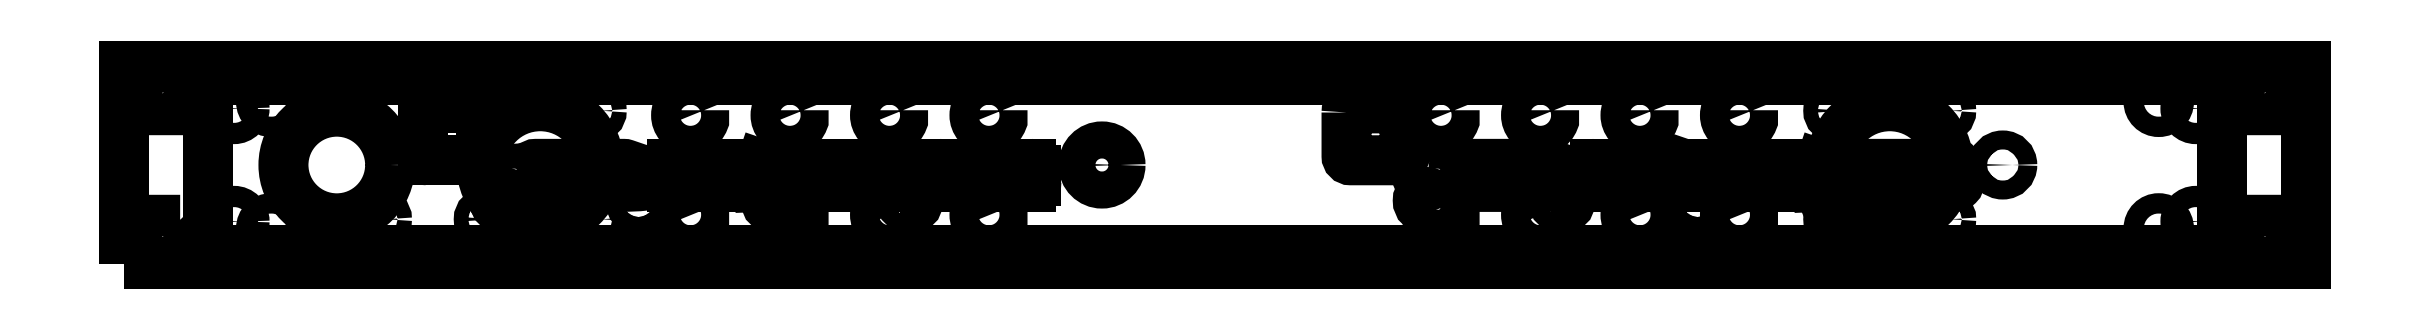
<metadata>
{"format":"dxf","ext":"dxf","renderer":"ezdxf+matplotlib","layout":"modelspace","background":"white","min_lineweight":24,"dpi":150}
</metadata>
<code>
0
SECTION
2
ENTITIES
0
CIRCLE
8
0
10
161.2
20
-166.5
30
0
40
1.6
210
0
220
-0
230
1
0
CIRCLE
8
0
10
-137.2
20
-166.5
30
0
40
1.6
210
0
220
-0
230
1
0
CIRCLE
8
0
10
-149.2
20
-154.5
30
0
40
13
210
0
220
-0
230
1
0
LWPOLYLINE
8
0
90
2
70
1
43
0
10
119
20
-142.3
10
119
20
-144.6
42
-5.568
0
LWPOLYLINE
8
0
90
2
70
1
43
0
10
53
20
-142.3
10
53
20
-144.6
42
-5.568
0
LWPOLYLINE
8
0
90
2
70
1
43
0
10
-69
20
-164.3
10
-69
20
-166.6
42
-5.568
0
LWPOLYLINE
8
0
90
2
70
1
43
0
10
-113
20
-142.3
10
-113
20
-144.6
42
-5.568
0
LWPOLYLINE
8
0
90
2
70
1
43
0
10
-113
20
-164.3
10
-113
20
-166.6
42
-5.568
0
LWPOLYLINE
8
0
90
2
70
1
43
0
10
-47
20
-164.3
10
-47
20
-166.6
42
-5.568
0
LWPOLYLINE
8
0
90
2
70
1
43
0
10
53
20
-164.3
10
53
20
-166.6
42
-5.568
0
LWPOLYLINE
8
0
90
2
70
1
43
0
10
119
20
-164.3
10
119
20
-166.6
42
-5.568
0
CIRCLE
8
0
10
-137.2
20
-142.5
30
0
40
1.6
210
0
220
-0
230
1
0
CIRCLE
8
0
10
137.2
20
-142.5
30
0
40
1.6
210
0
220
-0
230
1
0
CIRCLE
8
0
10
137.2
20
-166.5
30
0
40
1.6
210
0
220
-0
230
1
0
CIRCLE
8
0
10
161.2
20
-142.5
30
0
40
1.6
210
0
220
-0
230
1
0
CIRCLE
8
0
10
-161.2
20
-166.5
30
0
40
1.6
210
0
220
-0
230
1
0
LWPOLYLINE
8
0
90
2
70
1
43
0
10
75
20
-164.3
10
75
20
-166.6
42
-5.568
0
LWPOLYLINE
8
0
90
2
70
1
43
0
10
97
20
-142.3
10
97
20
-144.6
42
-5.568
0
LWPOLYLINE
8
0
90
2
70
1
43
0
10
-69
20
-142.3
10
-69
20
-144.6
42
-5.568
0
LWPOLYLINE
8
0
90
2
70
1
43
0
10
-91
20
-164.3
10
-91
20
-166.6
42
-5.568
0
CIRCLE
8
0
10
-184.7
20
-166.5
30
0
40
1.6
210
0
220
-0
230
1
0
CIRCLE
8
0
10
-194.2
20
-154.5
30
0
40
11.8
210
0
220
-0
230
1
0
LWPOLYLINE
8
0
90
2
70
1
43
0
10
-91
20
-142.3
10
-91
20
-144.6
42
-5.568
0
LWPOLYLINE
8
0
90
2
70
1
43
0
10
-47
20
-142.3
10
-47
20
-144.6
42
-5.568
0
LWPOLYLINE
8
0
90
2
70
1
43
0
10
75
20
-142.3
10
75
20
-144.6
42
-5.568
0
LWPOLYLINE
8
0
90
2
70
1
43
0
10
97
20
-164.3
10
97
20
-166.6
42
-5.568
0
CIRCLE
8
0
10
-161.2
20
-142.5
30
0
40
1.6
210
0
220
-0
230
1
0
CIRCLE
8
0
10
149.2
20
-154.5
30
0
40
13
210
0
220
-0
230
1
0
CIRCLE
8
0
10
174.2
20
-154.5
30
0
40
2.1
210
-0
220
3.155e-30
230
1
0
LWPOLYLINE
8
0
90
4
70
1
43
0
10
-222.8
20
-173.3
10
222.8
20
-173.3
10
222.8
20
-135.6
10
-222.8
20
-135.6
0
CIRCLE
8
0
10
217
20
-142
30
0
40
2.35
210
-1.301e-29
220
-3.155e-30
230
1
0
CIRCLE
8
0
10
-217
20
-142
30
0
40
2.35
210
-1.154e-29
220
-3.155e-30
230
1
0
CIRCLE
8
0
10
217
20
-167
30
0
40
2.35
210
0
220
-0
230
1
0
CIRCLE
8
0
10
-217
20
-167
30
0
40
2.35
210
-3.357e-30
220
2.436e-42
230
1
0
CIRCLE
8
0
10
50.65
20
-156.2
30
0
40
1
210
0
220
3.155e-30
230
1
0
CIRCLE
8
0
10
110.7
20
-156.2
30
0
40
1
210
0
220
3.155e-30
230
1
0
LINE
8
0
10
137.4
20
-155.5
30
1.776e-14
11
133.9
21
-154.3
31
1.776e-14
0
ARC
8
0
10
133.4
20
-155.5
30
8.882e-15
40
1.3
210
-2.206e-15
220
-6.466e-15
230
1
50
71.16
51
90
0
LINE
8
0
10
133.4
20
-154.2
30
8.882e-15
11
114
21
-154.2
31
0
0
ARC
8
0
10
114
20
-155.5
30
8.882e-15
40
1.3
210
1.79e-21
220
6.832e-15
230
1
50
90
51
180
0
LINE
8
0
10
112.7
20
-155.5
30
8.882e-15
11
112.7
21
-158
31
8.882e-15
0
ARC
8
0
10
114
20
-158
30
8.882e-15
40
1.3
210
0
220
0
230
1
50
180
51
270
0
LINE
8
0
10
114
20
-159.3
30
8.882e-15
11
133.4
21
-159.3
31
-8.882e-15
0
ARC
8
0
10
133.4
20
-157.3
30
-8.882e-15
40
2
210
0
220
0
230
1
50
270
51
272.4
0
LINE
8
0
10
133.5
20
-159.3
30
-8.882e-15
11
136.8
21
-159.2
31
-8.882e-15
0
ARC
8
0
10
136.8
20
-157.3
30
-8.882e-15
40
1.9
210
3.833e-44
220
1.611e-45
230
1
50
-87.59
51
71.16
0
CIRCLE
8
0
10
-157.5
20
-157.3
30
-8.882e-15
40
1.9
210
0
220
0
230
1
0
CIRCLE
8
0
10
-97.5
20
-162.3
30
-1.776e-14
40
1.9
210
0
220
0
230
1
0
LWPOLYLINE
8
0
90
8
70
1
43
0
10
29.09
20
-142.8
10
29.09
20
-152.5
42
0.4142
10
30
20
-153.4
10
41.01
20
-153.4
42
0.4142
10
41.92
20
-152.5
10
41.92
20
-142.8
42
0.4142
10
41.01
20
-141.9
10
30
20
-141.9
42
0.4142
0
LINE
8
0
10
-100.7
20
-159.3
30
-8.882e-15
11
-97.42
21
-159.2
31
-8.882e-15
0
ARC
8
0
10
-97.5
20
-157.3
30
-8.882e-15
40
1.9
210
-0
220
0
230
1
50
-87.59
51
71.16
0
LINE
8
0
10
-96.89
20
-155.5
30
-8.882e-15
11
-100.4
21
-154.3
31
1.776e-14
0
ARC
8
0
10
-100.8
20
-155.5
30
8.882e-15
40
1.3
210
-2.206e-15
220
-6.466e-15
230
1
50
71.16
51
90
0
LINE
8
0
10
-100.8
20
-154.2
30
8.882e-15
11
-120.2
21
-154.2
31
-7.396e-31
0
ARC
8
0
10
-120.2
20
-155.5
30
8.882e-15
40
1.3
210
-2.601e-29
220
-3.034e-30
230
1
50
90
51
180
0
LINE
8
0
10
-121.5
20
-155.5
30
8.882e-15
11
-121.5
21
-158
31
8.882e-15
0
ARC
8
0
10
-120.2
20
-158
30
8.882e-15
40
1.3
210
0
220
0
230
1
50
180
51
270
0
LINE
8
0
10
-120.2
20
-159.3
30
-8.882e-15
11
-100.8
21
-159.3
31
-8.882e-15
0
ARC
8
0
10
-100.8
20
-157.3
30
-8.882e-15
40
2
210
1.294e-36
220
2.465e-30
230
1
50
270
51
272.4
0
LWPOLYLINE
8
0
90
10
70
1
43
0
10
-151.5
20
-155.5
10
-151.5
20
-158
42
0.4142
10
-150.2
20
-159.3
10
-130.8
20
-159.3
42
0.0105
10
-130.7
20
-159.3
10
-127.4
20
-159.2
42
0.8299
10
-126.9
20
-155.5
10
-130.4
20
-154.3
42
0.0824
10
-130.8
20
-154.2
10
-150.2
20
-154.2
42
0.4142
0
CIRCLE
8
0
10
-25
20
-154.5
30
-8.882e-15
40
4.1
210
0
220
0
230
1
0
CIRCLE
8
0
10
-93.6
20
-156.2
30
0
40
1
210
0
220
3.155e-30
230
1
0
CIRCLE
8
0
10
-153.6
20
-156.2
30
0
40
1
210
0
220
3.155e-30
230
1
0
LINE
8
0
10
103.5
20
-159.3
30
-8.882e-15
11
106.8
21
-159.2
31
-8.882e-15
0
ARC
8
0
10
106.8
20
-157.3
30
-8.882e-15
40
1.9
210
-0
220
0
230
1
50
-87.59
51
71.16
0
LINE
8
0
10
107.4
20
-155.5
30
-8.882e-15
11
103.9
21
-154.3
31
1.776e-14
0
ARC
8
0
10
103.4
20
-155.5
30
8.882e-15
40
1.3
210
-4.293e-29
220
1.465e-29
230
1
50
71.16
51
90
0
LINE
8
0
10
103.4
20
-154.2
30
8.882e-15
11
84.05
21
-154.2
31
0
0
ARC
8
0
10
84.05
20
-155.5
30
8.882e-15
40
1.3
210
1.79e-21
220
6.832e-15
230
1
50
90
51
180
0
LINE
8
0
10
82.75
20
-155.5
30
8.882e-15
11
82.75
21
-158
31
8.882e-15
0
ARC
8
0
10
84.05
20
-158
30
8.882e-15
40
1.3
210
-2.923e-74
220
2.139e-60
230
1
50
180
51
270
0
LINE
8
0
10
84.05
20
-159.3
30
8.882e-15
11
103.4
21
-159.3
31
-8.882e-15
0
ARC
8
0
10
103.4
20
-157.3
30
-8.882e-15
40
2
210
7.523e-37
220
-1.975e-43
230
1
50
270
51
272.4
0
CIRCLE
8
0
10
140.7
20
-156.2
30
0
40
1
210
0
220
3.155e-30
230
1
0
CIRCLE
8
0
10
76.75
20
-162.3
30
-1.776e-14
40
1.9
210
0
220
0
230
1
0
CIRCLE
8
0
10
46.75
20
-157.3
30
-8.882e-15
40
1.9
210
0
220
0
230
1
0
CIRCLE
8
0
10
106.8
20
-162.3
30
-1.776e-14
40
1.9
210
0
220
0
230
1
0
LWPOLYLINE
8
0
90
8
70
1
43
0
10
163.4
20
-154.2
10
144
20
-154.2
42
0.4142
10
142.7
20
-155.5
10
142.7
20
-158
42
0.4142
10
144
20
-159.3
10
163.4
20
-159.3
42
0.4142
10
164.7
20
-158
10
164.7
20
-155.5
42
0.4142
0
CIRCLE
8
0
10
-157.5
20
-162.3
30
-1.776e-14
40
1.9
210
0
220
0
230
1
0
CIRCLE
8
0
10
-123.6
20
-156.2
30
0
40
1
210
0
220
3.155e-30
230
1
0
CIRCLE
8
0
10
-63.6
20
-156.2
30
0
40
1
210
0
220
3.155e-30
230
1
0
LINE
8
0
10
-66.89
20
-155.5
30
1.776e-14
11
-70.38
21
-154.3
31
1.776e-14
0
ARC
8
0
10
-70.8
20
-155.5
30
8.882e-15
40
1.3
210
-2.206e-15
220
-6.466e-15
230
1
50
71.16
51
90
0
LINE
8
0
10
-70.8
20
-154.2
30
8.882e-15
11
-90.2
21
-154.2
31
2.958e-30
0
ARC
8
0
10
-90.2
20
-155.5
30
8.882e-15
40
1.3
210
6.734e-29
220
9.476e-35
230
1
50
90
51
180
0
LINE
8
0
10
-91.5
20
-155.5
30
8.882e-15
11
-91.5
21
-158
31
8.882e-15
0
ARC
8
0
10
-90.2
20
-158
30
8.882e-15
40
1.3
210
0
220
1.634e-62
230
1
50
180
51
270
0
LINE
8
0
10
-90.2
20
-159.3
30
-8.882e-15
11
-70.83
21
-159.3
31
-8.882e-15
0
ARC
8
0
10
-70.83
20
-157.3
30
-8.882e-15
40
2
210
-6.586e-45
220
3.457e-51
230
1
50
270
51
272.4
0
LINE
8
0
10
-70.75
20
-159.3
30
-8.882e-15
11
-67.42
21
-159.2
31
-8.882e-15
0
ARC
8
0
10
-67.5
20
-157.3
30
-8.882e-15
40
1.9
210
-0
220
0
230
1
50
-87.59
51
71.16
0
LINE
8
0
10
-175.2
20
-142.8
30
1.776e-14
11
-175.2
21
-152.5
31
1.776e-14
0
ARC
8
0
10
-174.2
20
-152.5
30
-1.776e-14
40
0.91
210
3.904e-14
220
1.654e-21
230
1
50
180
51
270
0
LINE
8
0
10
-174.2
20
-153.4
30
-1.776e-14
11
-163.2
21
-153.4
31
8.882e-15
0
ARC
8
0
10
-163.2
20
-152.5
30
-1.776e-14
40
0.91
210
4.787e-23
220
2.928e-14
230
1
50
270
51
360
0
LINE
8
0
10
-162.3
20
-152.5
30
-1.776e-14
11
-162.3
21
-142.8
31
-1.776e-14
0
ARC
8
0
10
-163.2
20
-142.8
30
1.776e-14
40
0.91
210
3.904e-14
220
-9.981e-20
230
1
50
-0.0001465
51
90
0
LINE
8
0
10
-163.2
20
-141.9
30
1.776e-14
11
-174.2
21
-141.9
31
-8.882e-15
0
ARC
8
0
10
-174.2
20
-142.8
30
1.776e-14
40
0.91
210
-4.92e-23
220
2.928e-14
230
1
50
90
51
180
0
LINE
8
0
10
-40.8
20
-154.2
30
0
11
-60.2
21
-154.2
31
-2.219e-30
0
ARC
8
0
10
-60.2
20
-155.5
30
8.882e-15
40
1.3
210
1.14e-28
220
1.604e-34
230
1
50
90
51
180
0
LINE
8
0
10
-61.5
20
-155.5
30
8.882e-15
11
-61.5
21
-158
31
8.882e-15
0
ARC
8
0
10
-60.2
20
-158
30
8.882e-15
40
1.3
210
0
220
0
230
1
50
180
51
270
0
LINE
8
0
10
-60.2
20
-159.3
30
-8.882e-15
11
-40.8
21
-159.3
31
-8.882e-15
0
ARC
8
0
10
-40.8
20
-158
30
8.882e-15
40
1.3
210
-7.161e-21
220
-1.366e-14
230
1
50
-90
51
0
0
LINE
8
0
10
-39.5
20
-158
30
8.882e-15
11
-39.5
21
-155.5
31
8.882e-15
0
ARC
8
0
10
-40.8
20
-155.5
30
8.882e-15
40
1.3
210
0
220
0
230
1
50
0
51
90
0
CIRCLE
8
0
10
-67.5
20
-162.3
30
-1.776e-14
40
1.9
210
0
220
0
230
1
0
CIRCLE
8
0
10
-127.5
20
-162.3
30
-1.776e-14
40
1.9
210
0
220
0
230
1
0
LWPOLYLINE
8
0
90
10
70
1
43
0
10
52.75
20
-155.5
10
52.75
20
-158
42
0.4142
10
54.05
20
-159.3
10
73.42
20
-159.3
42
0.0105
10
73.5
20
-159.3
10
76.83
20
-159.2
42
0.8299
10
77.36
20
-155.5
10
73.87
20
-154.3
42
0.08239
10
73.45
20
-154.2
10
54.05
20
-154.2
42
0.4142
0
CIRCLE
8
0
10
136.8
20
-162.3
30
-1.776e-14
40
1.9
210
0
220
0
230
1
0
CIRCLE
8
0
10
80.65
20
-156.2
30
0
40
1
210
0
220
3.155e-30
230
1
0
CIRCLE
8
0
10
46.75
20
-162.3
30
-1.776e-14
40
1.9
210
0
220
0
230
1
0
LWPOLYLINE
8
0
90
4
70
1
43
0
10
-241.3
20
-176.3
10
-241.3
20
-132.6
10
241.3
20
-132.6
10
241.3
20
-176.3
0
LWPOLYLINE
8
0
90
4
70
1
43
0
10
-228.9
20
-134.8
10
-236.1
20
-134.8
42
0.426
10
-236.1
20
-142.3
10
-228.9
20
-142.3
42
0.426
0
LWPOLYLINE
8
0
90
4
70
1
43
0
10
236.1
20
-134.8
10
228.9
20
-134.8
42
0.426
10
228.9
20
-142.3
10
236.1
20
-142.3
42
0.426
0
LWPOLYLINE
8
0
90
4
70
1
43
0
10
-228.9
20
-166.6
10
-236.1
20
-166.6
42
0.426
10
-236.1
20
-174.1
10
-228.9
20
-174.1
42
0.426
0
LWPOLYLINE
8
0
90
4
70
1
43
0
10
236.1
20
-166.6
10
228.9
20
-166.6
42
0.426
10
228.9
20
-174.1
10
236.1
20
-174.1
42
0.426
0
CIRCLE
8
0
10
-208.8
20
-140.5
30
1.776e-14
40
2.25
210
7.943e-31
220
3.155e-30
230
1
0
CIRCLE
8
0
10
-208.8
20
-168.5
30
8.882e-15
40
2.25
210
1.113e-30
220
3.155e-30
230
1
0
CIRCLE
8
0
10
208.7
20
-140.5
30
1.776e-14
40
2.25
210
1.15e-30
220
-1.176e-42
230
1
0
CIRCLE
8
0
10
208.7
20
-168.5
30
8.882e-15
40
2.25
210
1.589e-30
220
-1.574e-42
230
1
0
ENDSEC
0
EOF

</code>
